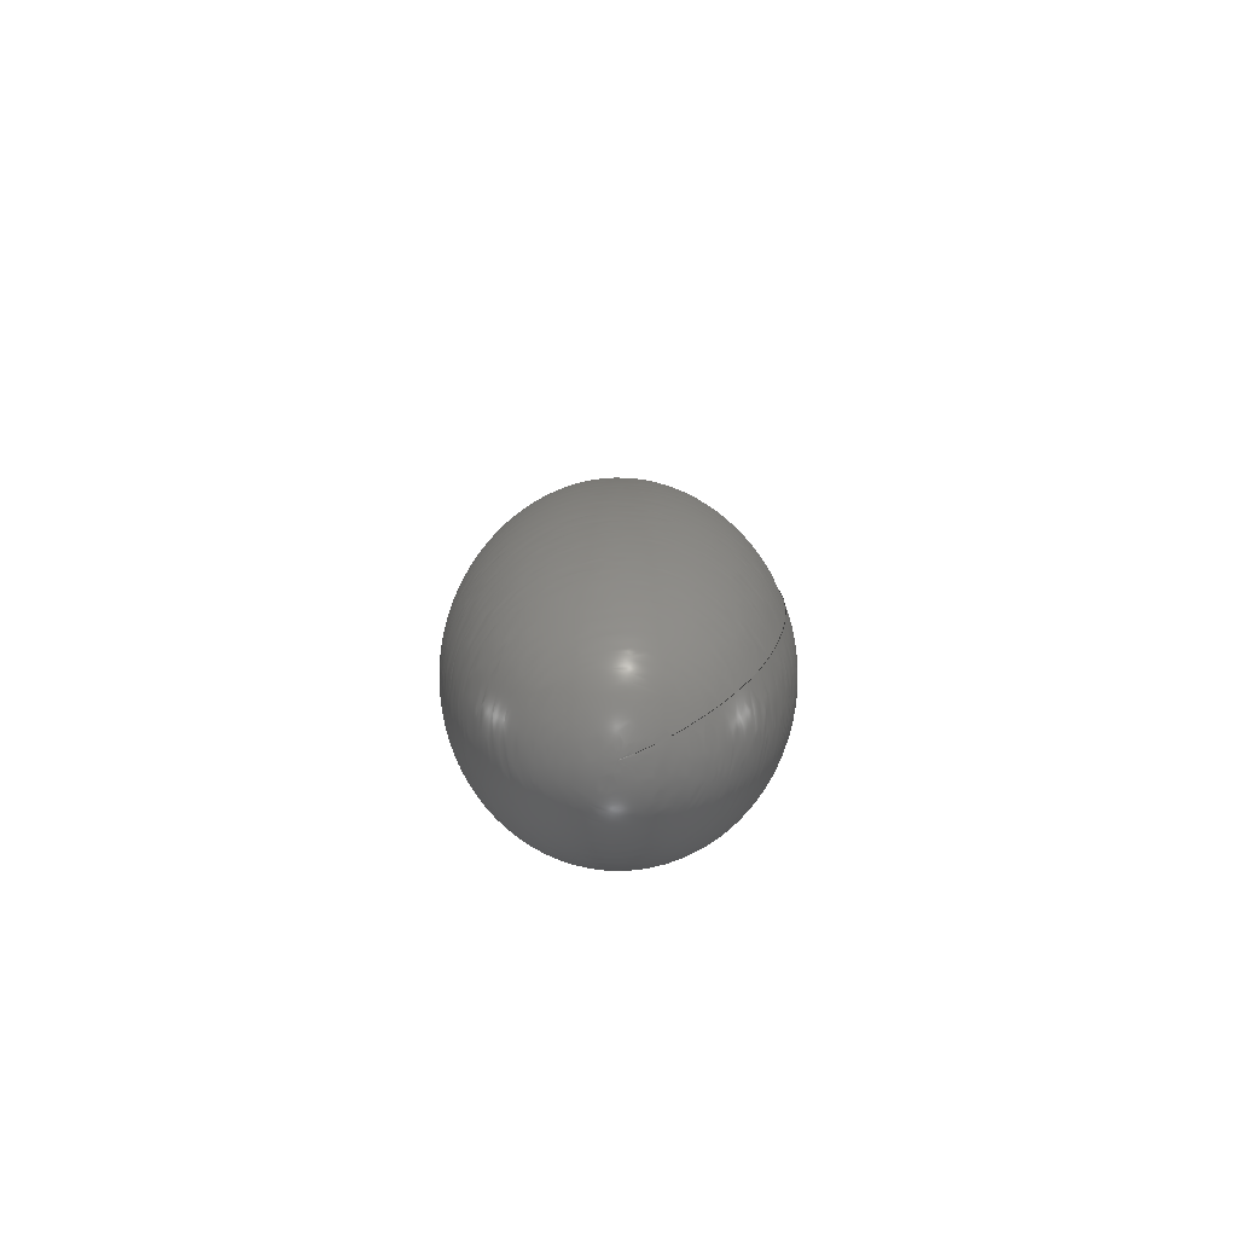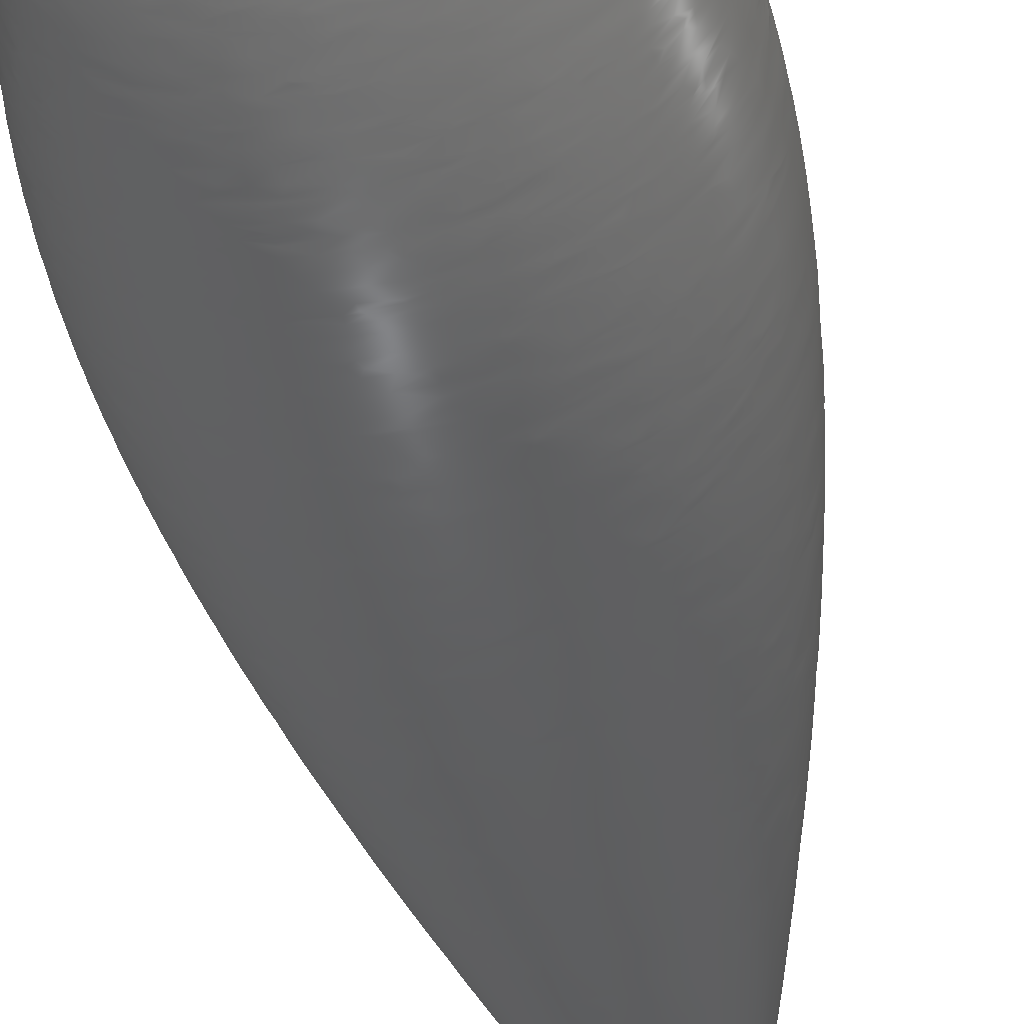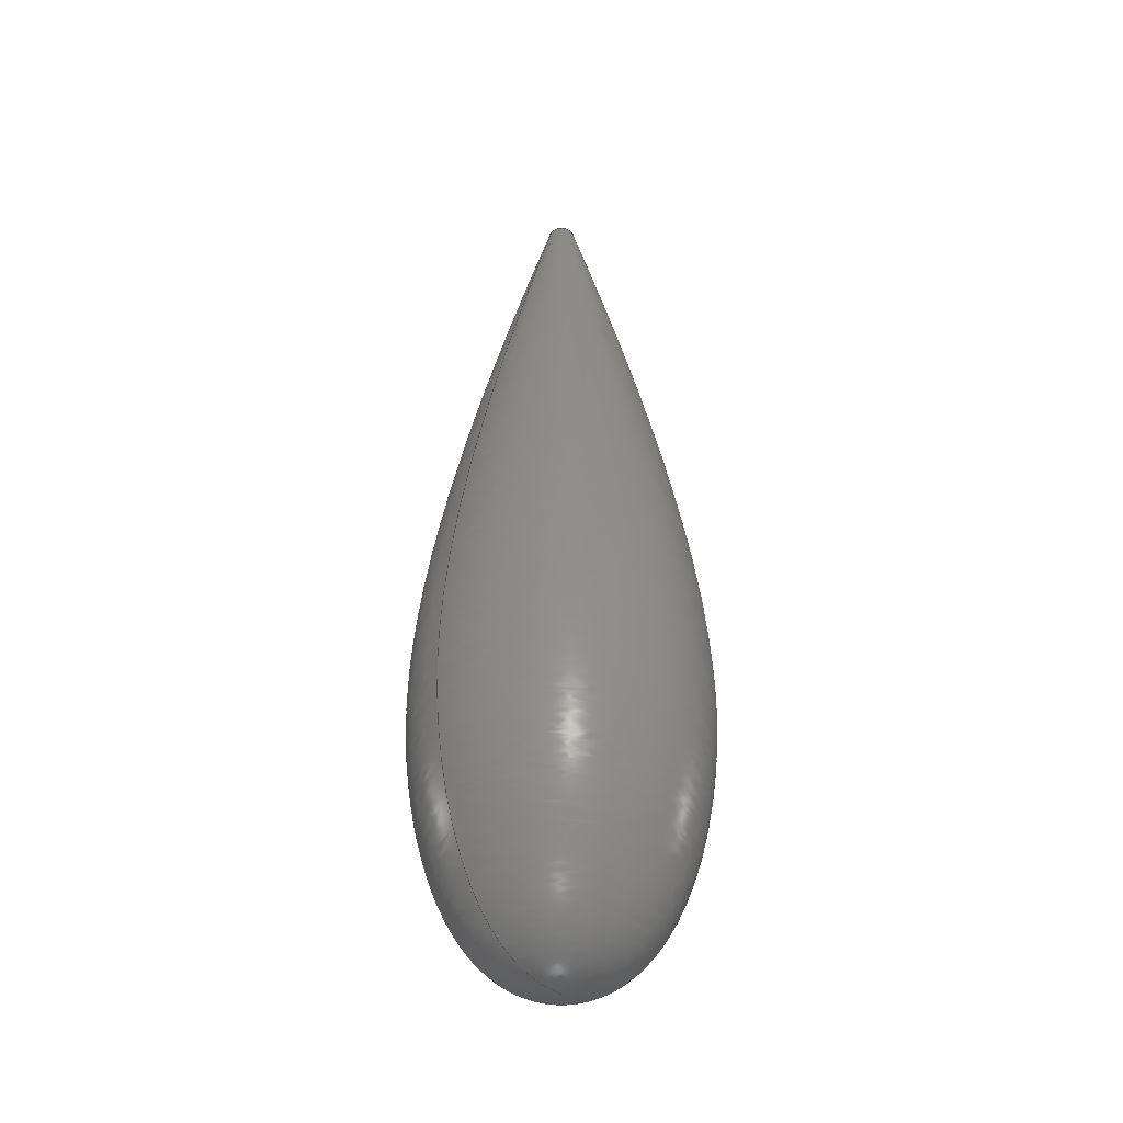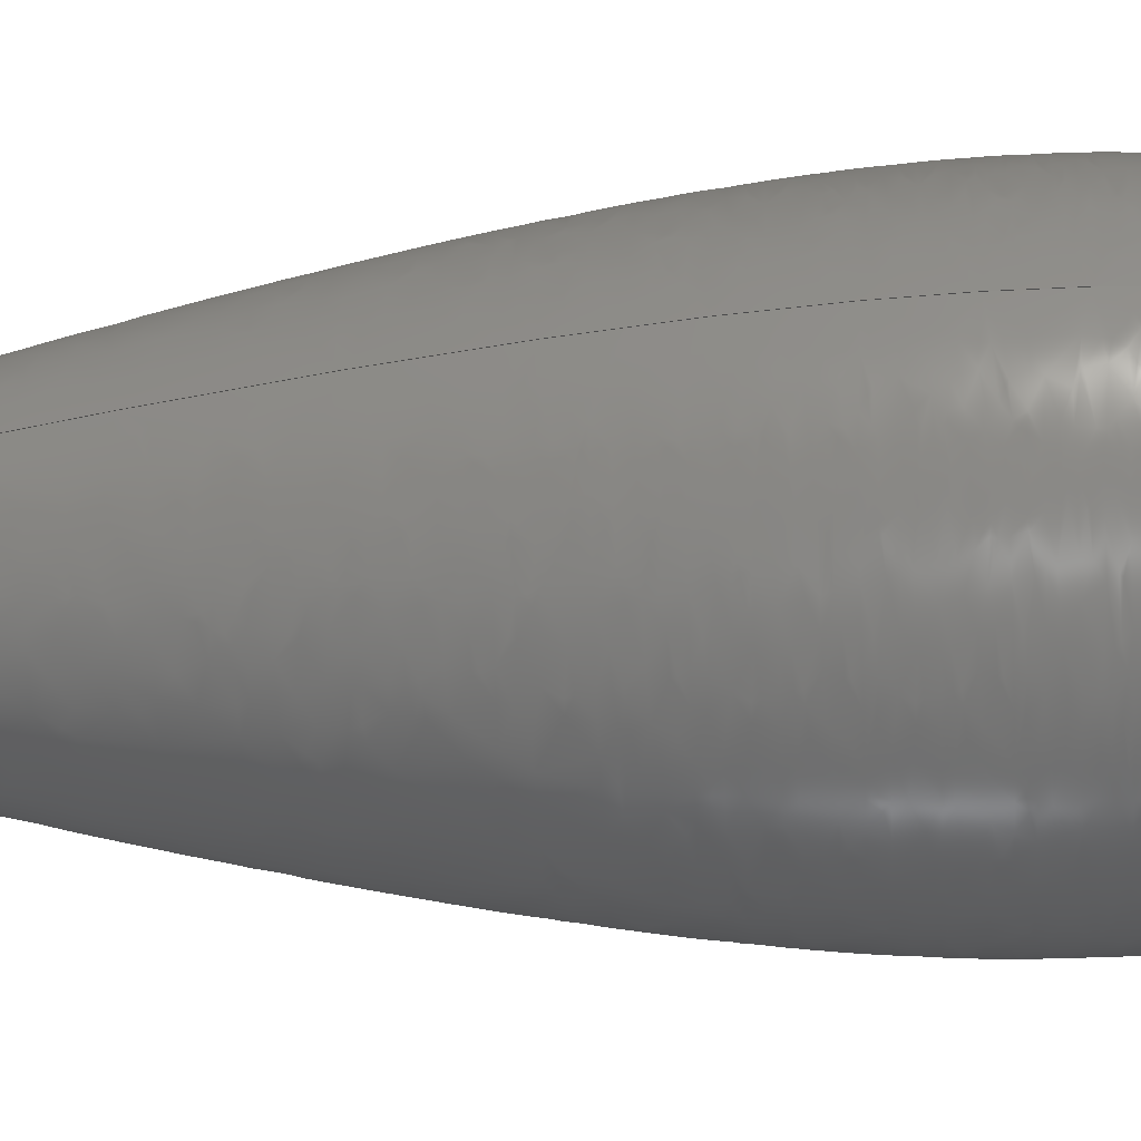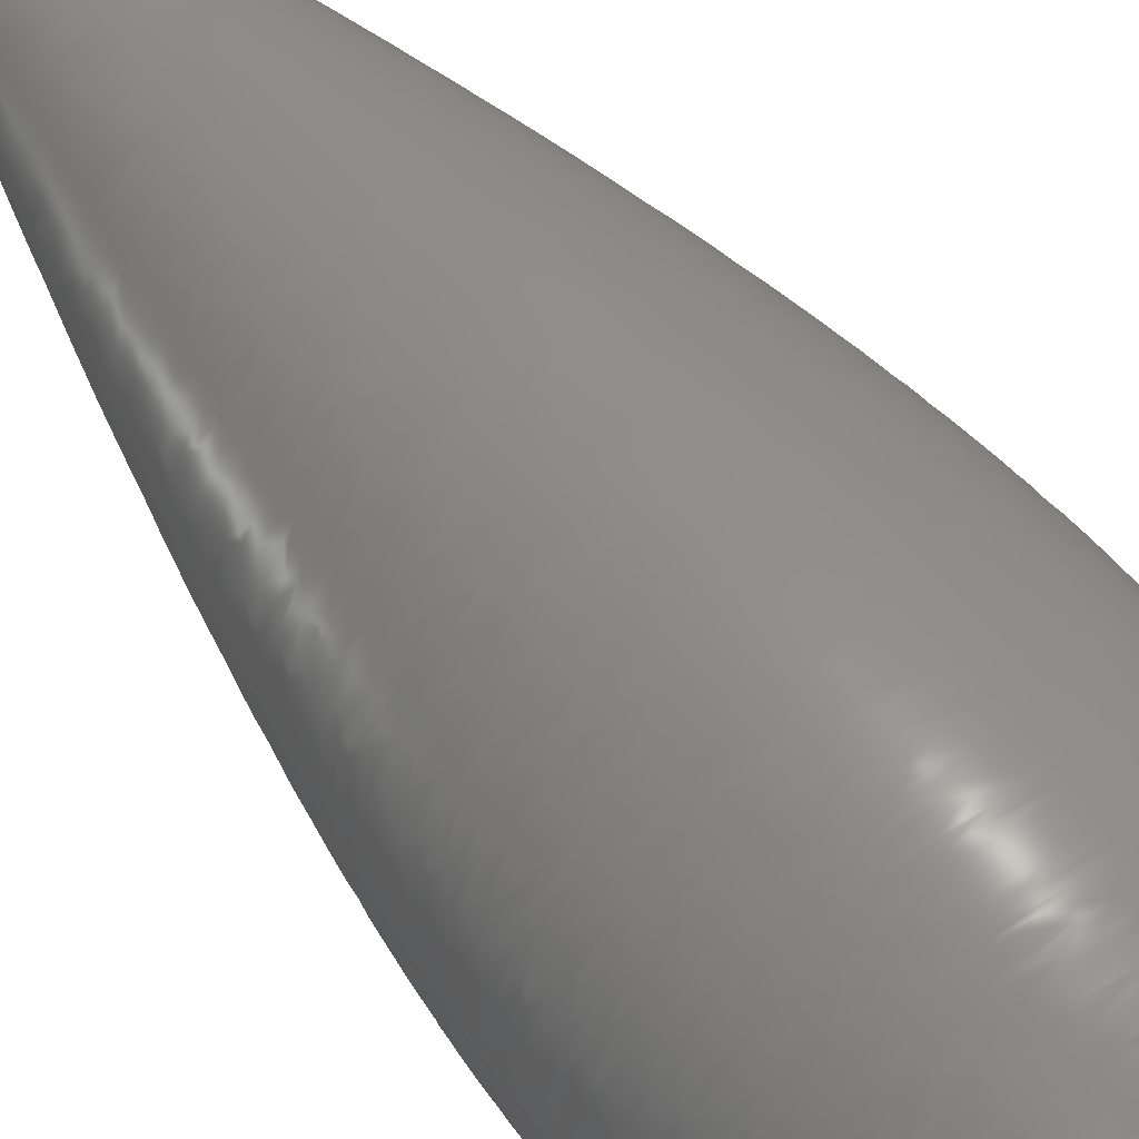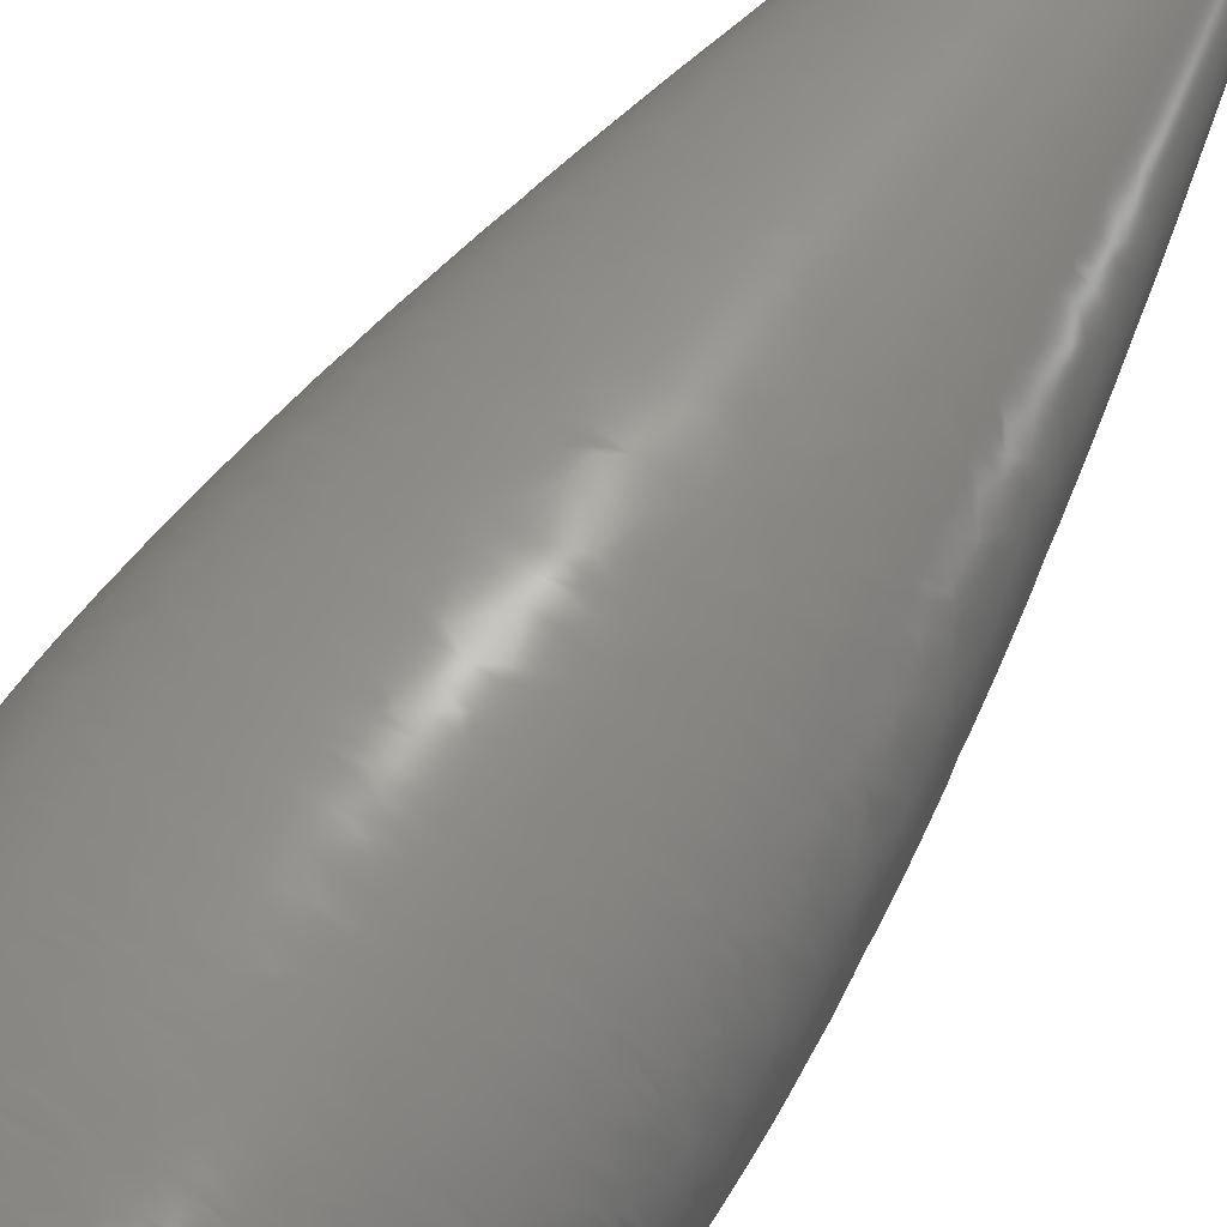
<metadata>
{"format":"iges","ext":"igs","renderer":"f3d","projection":"perspective","resolution":1024,"background":"white","views":[{"elev":-77.8,"azim":22.3,"up":"+Z"},{"elev":-47.8,"azim":-168.3,"up":"+Y"},{"elev":-37.5,"azim":140.0,"up":"+Z"},{"elev":-38.9,"azim":92.7,"up":"+Y"},{"elev":56.2,"azim":143.4,"up":"+Y"},{"elev":69.8,"azim":-145.4,"up":"+Y"}]}
</metadata>
<code>

1H,,1H;,,
87H\\tudelft.net\staff-homes\O\jgdenouden\My Documents\Manuel_practicum\
Droplet_closed.igs,
26HRhinoceros ( Oct 31 2023 ),31HTrout Lake IGES 012 Oct 31 2023,
32,38,6,308,15,
,
1D0,2,2HMM,1,0.254D0,13H2.509e+05,
0.001D0,
161D0,
,
,
10,0,13H2.509e+05;
     314       1       0       0       0       0       0       000000200
     314       0       1       1       0       0       0   COLOR       0
     406       2       0       0       2       0       0       000000300
     406       0      -1       1       3       0       0LEVELDEF       0
     128       3       0       0       2       0       0       000000000
     128       0      -1      37       0       0       0   Shell       1
     128      40       0       0       2       0       0       000000000
     128       0      -1      84       0       0       0   Shell       2
314,0,0,0,20HRGB(   0,   0,   0 );                         0000001
406,2,2,13Hclosed_shapes;                                        0000003
128,8,3,2,3,1,0,0,0,0,0D0,0D0,0D0,39.57D0,     0000005
39.57D0,79.15D0,79.15D0,     0000005
118.7D0,118.7D0,158.3D0,     0000005
158.3D0,158.3D0,58.43D0,     0000005
58.43D0,58.43D0,58.43D0,     0000005
177.4D0,177.4D0,177.4D0,     0000005
177.4D0,1D0,0.7071D0,1D0,            0000005
0.7071D0,1D0,0.7071D0,1D0,           0000005
0.7071D0,1D0,1D0,0.7071D0,1D0,     0000005
0.7071D0,1D0,0.7071D0,1D0,           0000005
0.7071D0,1D0,1D0,0.7071D0,1D0,     0000005
0.7071D0,1D0,0.7071D0,1D0,           0000005
0.7071D0,1D0,1D0,0.7071D0,1D0,     0000005
0.7071D0,1D0,0.7071D0,1D0,           0000005
0.7071D0,1D0,2.4D0,0D0,161D0,2.4D0,2.4D0,      0000005
161D0,1.47D-16,2.4D0,161D0,                     0000005
-2.4D0,2.4D0,161D0,-2.4D0,2.939D-16, 0000005
161D0,-2.4D0,-2.4D0,161D0,                     0000005
-4.409D-16,-2.4D0,161D0,2.4D0,       0000005
-2.4D0,161D0,2.4D0,0D0,161D0,1.6D0,0D0,161D0,1.6D0,    0000005
1.6D0,161D0,9.797D-17,1.6D0,161D0,               0000005
-1.6D0,1.6D0,161D0,-1.6D0,1.959D-16, 0000005
161D0,-1.6D0,-1.6D0,161D0,                     0000005
-2.939D-16,-1.6D0,161D0,1.6D0,       0000005
-1.6D0,161D0,1.6D0,0D0,161D0,0.8D0,0D0,   0000005
161D0,0.8D0,0.8D0,161D0,       0000005
4.899D-17,0.8D0,161D0,              0000005
-0.8D0,0.8D0,161D0,              0000005
-0.8D0,9.797D-17,161D0,             0000005
-0.8D0,-0.8D0,161D0,             0000005
-1.47D-16,-0.8D0,161D0,            0000005
0.8D0,-0.8D0,161D0,              0000005
0.8D0,0D0,161D0,0D0,0D0,161D0,0D0,    0000005
0D0,161D0,0D0,0D0,161D0,0D0,0D0,161D0,0D0,     0000005
0D0,161D0,0D0,0D0,161D0,0D0,0D0,161D0,0D0,     0000005
0D0,161D0,0D0,0D0,161D0,0D0,158.3D0,     0000005
58.43D0,177.4D0;                         0000005
128,8,7,2,3,1,0,0,0,0,0D0,0D0,0D0,39.57D0,     0000007
39.57D0,79.15D0,79.15D0,     0000007
118.7D0,118.7D0,158.3D0,     0000007
158.3D0,158.3D0,0D0,0D0,0D0,0D0, 0000007
29.21D0,36.01D0,36.01D0,     0000007
36.01D0,58.43D0,58.43D0,     0000007
58.43D0,58.43D0,1D0,                   0000007
0.7071D0,1D0,0.7071D0,1D0,           0000007
0.7071D0,1D0,0.7071D0,1D0,1D0,     0000007
0.7071D0,1D0,0.7071D0,1D0,           0000007
0.7071D0,1D0,0.7071D0,1D0,1D0,     0000007
0.7071D0,1D0,0.7071D0,1D0,           0000007
0.7071D0,1D0,0.7071D0,1D0,1D0,     0000007
0.7071D0,1D0,0.7071D0,1D0,           0000007
0.7071D0,1D0,0.7071D0,1D0,1D0,     0000007
0.7071D0,1D0,0.7071D0,1D0,           0000007
0.7071D0,1D0,0.7071D0,1D0,1D0,     0000007
0.7071D0,1D0,0.7071D0,1D0,           0000007
0.7071D0,1D0,0.7071D0,1D0,1D0,     0000007
0.7071D0,1D0,0.7071D0,1D0,           0000007
0.7071D0,1D0,0.7071D0,1D0,1D0,     0000007
0.7071D0,1D0,0.7071D0,1D0,           0000007
0.7071D0,1D0,0.7071D0,1D0,0D0,     0000007
0D0,0D0,0D0,0D0,0D0,0D0,0D0,0D0,0D0,0D0,     0000007
0D0,0D0,0D0,0D0,0D0,0D0,0D0,0D0,0D0,0D0,     0000007
0D0,0D0,0D0,0D0,0D0,0D0,12.55D0,0D0,   0000007
0D0,12.55D0,12.55D0,0D0,             0000007
7.683D-16,12.55D0,0D0,                 0000007
-12.55D0,12.55D0,0D0,                  0000007
-12.55D0,1.537D-15,0D0,                 0000007
-12.55D0,-12.55D0,0D0,                 0000007
-2.305D-15,-12.55D0,0D0,                0000007
12.55D0,-12.55D0,0D0,                  0000007
12.55D0,0D0,0D0,22.84D0,0D0,       0000007
15.86D0,22.84D0,22.84D0,     0000007
15.86D0,1.399D-15,22.84D0,   0000007
15.86D0,-22.84D0,22.84D0,    0000007
15.86D0,-22.84D0,2.798D-15,  0000007
15.86D0,-22.84D0,-22.84D0,   0000007
15.86D0,-4.196D-15,-22.84D0, 0000007
15.86D0,22.84D0,-22.84D0,    0000007
15.86D0,22.84D0,0D0,                   0000007
15.86D0,25.22D0,0D0,                   0000007
43.79D0,25.22D0,25.22D0,     0000007
43.79D0,1.544D-15,25.22D0,   0000007
43.79D0,-25.22D0,25.22D0,    0000007
43.79D0,-25.22D0,3.089D-15,   0000007
43.79D0,-25.22D0,-25.22D0,   0000007
43.79D0,-4.633D-15,-25.22D0, 0000007
43.79D0,25.22D0,-25.22D0,    0000007
43.79D0,25.22D0,0D0,                   0000007
43.79D0,25.19D0,0D0,                   0000007
50D0,25.19D0,25.19D0,     0000007
50D0,1.543D-15,25.19D0,   0000007
50D0,-25.19D0,25.19D0,    0000007
50D0,-25.19D0,3.085D-15,  0000007
50D0,-25.19D0,-25.19D0,   0000007
50D0,-4.628D-15,-25.19D0, 0000007
50D0,25.19D0,-25.19D0,    0000007
50D0,25.19D0,0D0,                   0000007
50D0,25.1D0,0D0,                   0000007
70.51D0,25.1D0,25.1D0,       0000007
70.51D0,1.537D-15,25.1D0,   0000007
70.51D0,-25.1D0,25.1D0,      0000007
70.51D0,-25.1D0,3.074D-15,  0000007
70.51D0,-25.1D0,-25.1D0,     0000007
70.51D0,-4.611D-15,-25.1D0, 0000007
70.51D0,25.1D0,-25.1D0,      0000007
70.51D0,25.1D0,0D0,                   0000007
70.51D0,19.83D0,0D0,                    0000007
101.3D0,19.83D0,19.83D0,       0000007
101.3D0,1.214D-15,19.83D0,    0000007
101.3D0,-19.83D0,19.83D0,      0000007
101.3D0,-19.83D0,2.428D-15,    0000007
101.3D0,-19.83D0,-19.83D0,     0000007
101.3D0,-3.643D-15,-19.83D0,  0000007
101.3D0,19.83D0,-19.83D0,     0000007
101.3D0,19.83D0,0D0,                    0000007
101.3D0,2.4D0,0D0,161D0,2.4D0,2.4D0,161D0,     0000007
1.47D-16,2.4D0,161D0,-2.4D0,2.4D0,  0000007
161D0,-2.4D0,2.939D-16,161D0,-2.4D0,             0000007
-2.4D0,161D0,-4.409D-16,-2.4D0,      0000007
161D0,2.4D0,-2.4D0,161D0,2.4D0,0D0,161D0,  0000007
0D0,158.3D0,0D0,58.43D0;             0000007
S0000001G0000012D0000008P0000123
</code>
